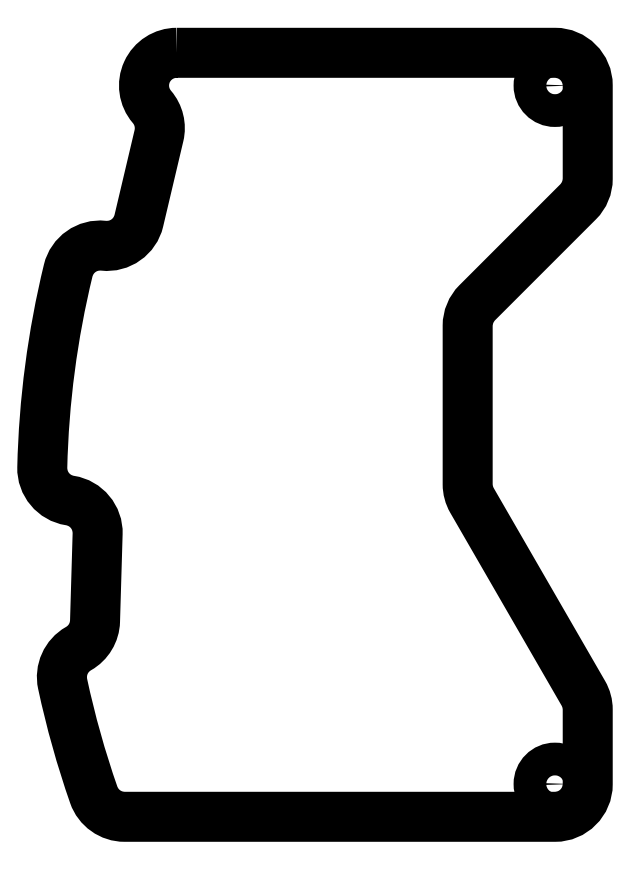
<metadata>
{"format":"dxf","ext":"dxf","renderer":"ezdxf+matplotlib","layout":"modelspace","background":"white","min_lineweight":24,"dpi":150}
</metadata>
<code>
0
SECTION
2
ENTITIES
0
CIRCLE
8
0
10
-38
20
37
30
0
40
1.5
210
0
220
-0
230
1
0
CIRCLE
8
0
10
-38
20
-27
30
0
40
1.5
210
0
220
-0
230
1
0
LWPOLYLINE
8
0
90
26
70
1
43
0
10
-72.65
20
40
42
0.641
10
-74.93
20
35.05
42
-0.2398
10
-74.29
20
32.4
10
-76.13
20
24.62
42
-0.3779
10
-79.37
20
22.32
42
0.3762
10
-82.6
20
20.05
42
0.05366
10
-84.98
20
2.013
42
0.3762
10
-82.44
20
-1.022
42
-0.3779
10
-79.91
20
-4.075
10
-80.14
20
-12.07
42
-0.2618
10
-81.66
20
-14.59
42
0.3273
10
-83.11
20
-17.83
42
0.03106
10
-80.26
20
-27.99
42
0.319
10
-77.43
20
-30
10
-38
20
-30
42
0.4142
10
-35
20
-27
10
-35
20
-20.18
42
0.1317
10
-35.4
20
-18.68
10
-45.6
20
-1.022
42
-0.1317
10
-46
20
0.4782
10
-46
20
14.98
42
-0.1989
10
-45.12
20
17.1
10
-35.88
20
26.35
42
0.1989
10
-35
20
28.47
10
-35
20
37
42
0.4142
10
-38
20
40
0
ENDSEC
0
EOF

</code>
